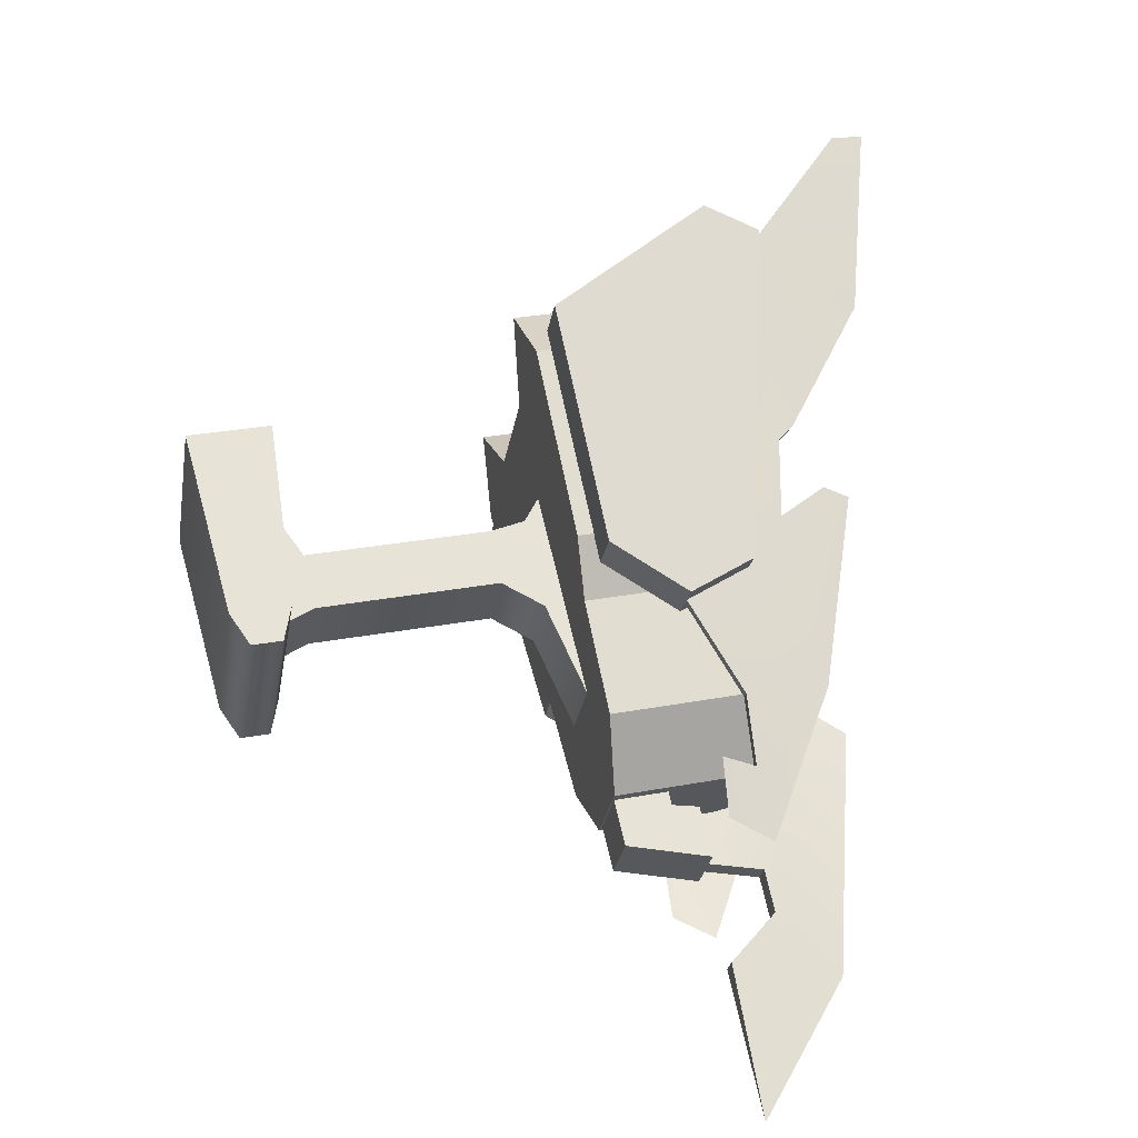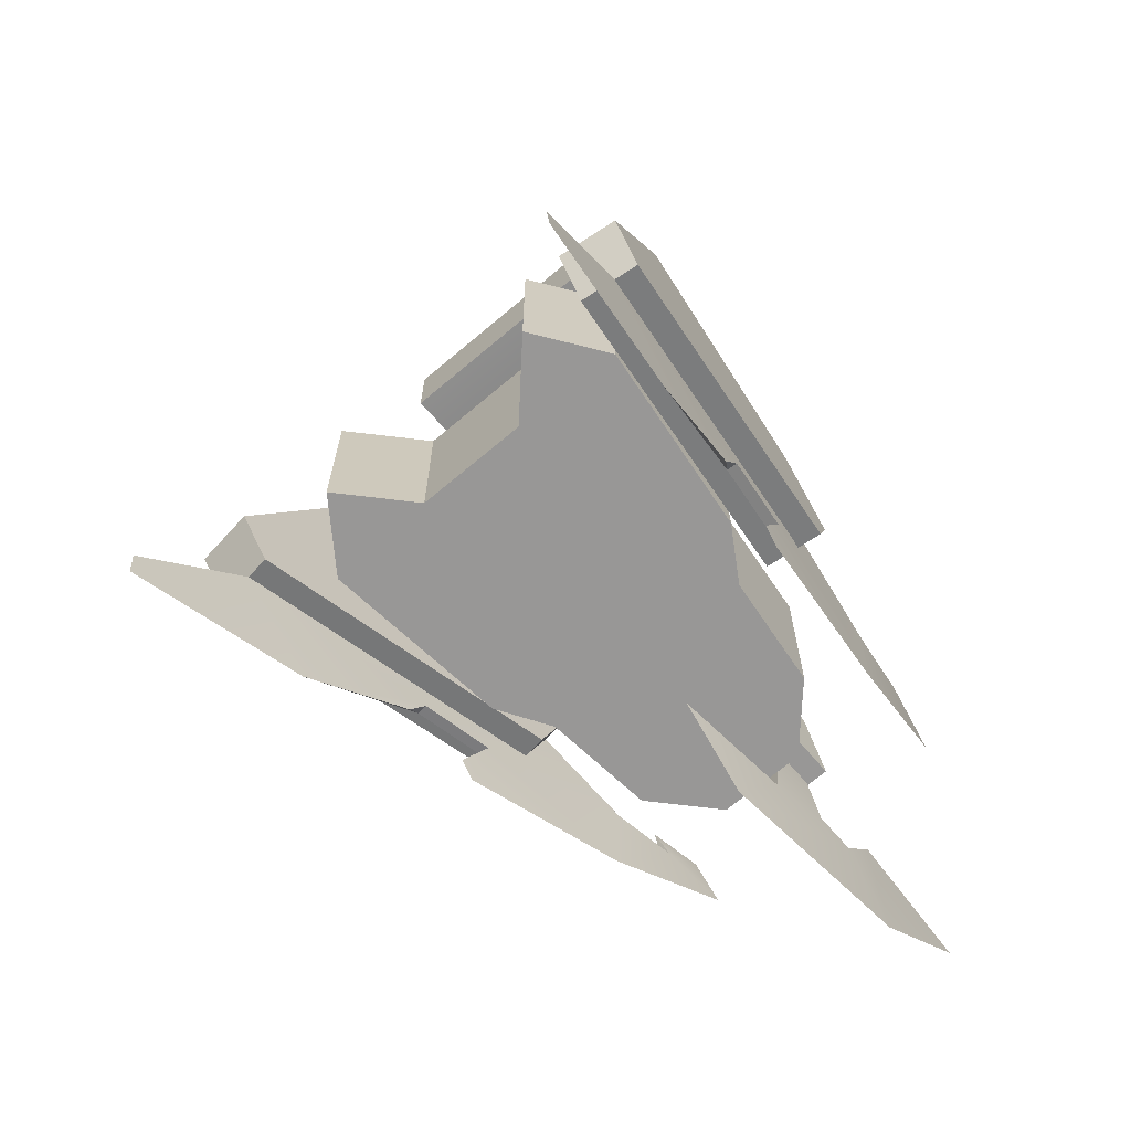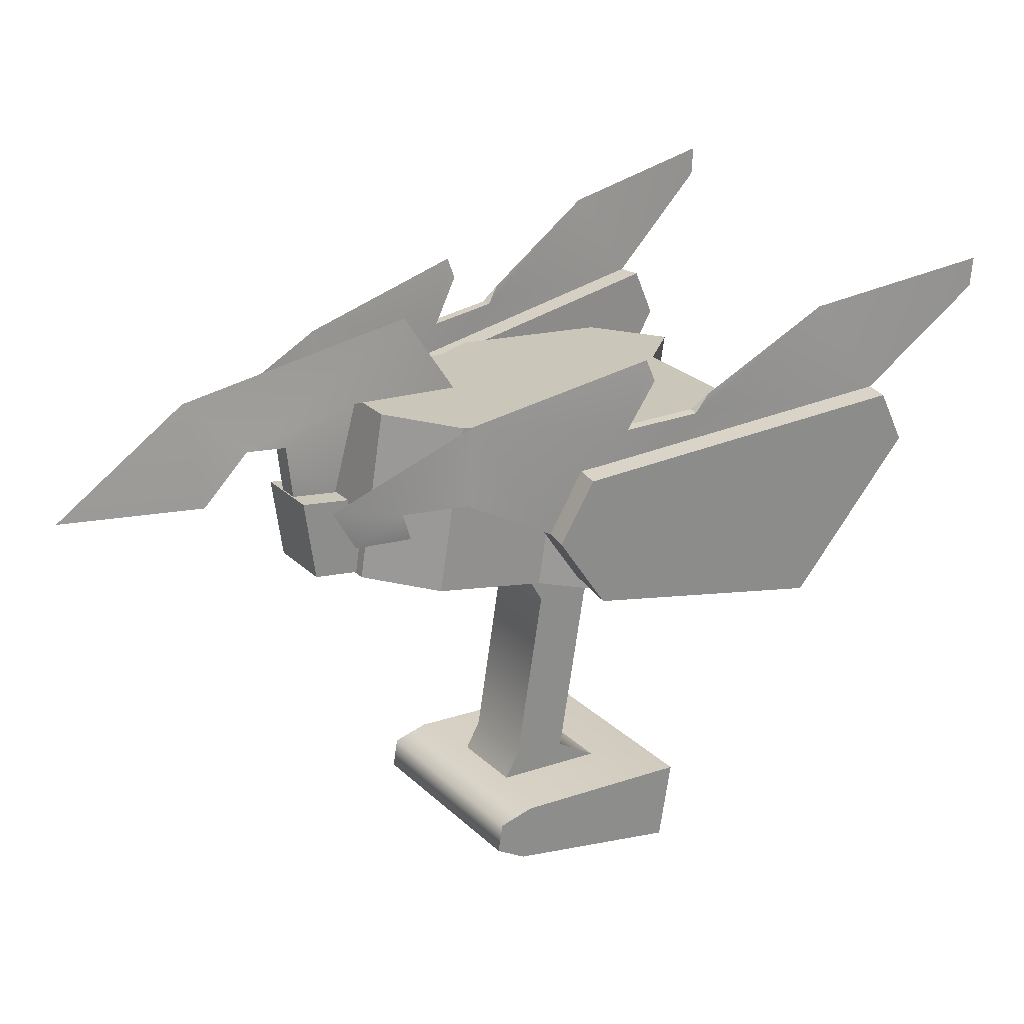
<metadata>
{"format":"obj","ext":"obj","renderer":"f3d","projection":"perspective","resolution":1024,"background":"white","views":[{"elev":28.4,"azim":-105.9,"up":"+Z"},{"elev":-68.3,"azim":95.3,"up":"+Y"},{"elev":-69.5,"azim":-7.7,"up":"+Z"}]}
</metadata>
<code>
g WEAPON_DINOFORCE_GREEN_01
v -0.147 -0.09563 -0.1256
v -0.1334 -0.1448 -0.1161
v -0.1305 -0.1289 -0.114
v -0.1594 -0.1448 -0.1342
v -0.1207 -0.09561 -0.1071
v -0.1206 -0.129 -0.1071
v -0.1334 -0.1448 -0.1161
v -0.1826 -0.1448 -0.1011
v -0.1566 -0.1448 -0.08295
v -0.1594 -0.1448 -0.1342
v -0.1702 -0.09563 -0.09242
v -0.1566 -0.1448 -0.08295
v -0.1826 -0.1448 -0.1011
v -0.1537 -0.1289 -0.08086
v -0.1439 -0.09561 -0.07401
v -0.1438 -0.129 -0.07395
v -0.1826 -0.1448 -0.1011
v -0.147 -0.09563 -0.1256
v -0.1702 -0.09563 -0.09242
v -0.1594 -0.1448 -0.1342
v -0.1206 -0.129 -0.1071
v -0.1537 -0.1289 -0.08086
v -0.1438 -0.129 -0.07395
v -0.1305 -0.1289 -0.114
v -0.1702 -0.09563 -0.09242
v -0.1207 -0.09561 -0.1071
v -0.1439 -0.09561 -0.07401
v -0.147 -0.09563 -0.1256
v -0.1566 -0.1448 -0.08295
v -0.1305 -0.1289 -0.114
v -0.1334 -0.1448 -0.1161
v -0.1537 -0.1289 -0.08086
v -0.2348 -0.2082 -0.1623
v -0.2163 -0.1436 -0.1571
v -0.2958 -0.1406 -0.2051
v -0.1959 -0.177 -0.1428
v -0.1134 -0.2527 -0.07737
v -0.1368 -0.202 -0.1015
v -0.174 -0.1774 -0.1275
v -0.1425 -0.1425 -0.1054
v -0.1665 -0.1444 -0.1223
v -0.07776 -0.205 -0.0524
v -0.2235 -0.1436 -0.1467
v -0.2348 -0.2082 -0.1623
v -0.2958 -0.1406 -0.2051
v -0.2031 -0.177 -0.1325
v -0.1134 -0.2527 -0.07737
v -0.1441 -0.202 -0.09111
v -0.1813 -0.1774 -0.1171
v -0.1497 -0.1425 -0.09506
v -0.1738 -0.1444 -0.1119
v -0.07776 -0.205 -0.0524
v -0.1368 -0.202 -0.1015
v -0.07776 -0.205 -0.0524
v -0.1441 -0.202 -0.09111
v -0.1959 -0.177 -0.1428
v -0.2235 -0.1436 -0.1467
v -0.2163 -0.1436 -0.1571
v -0.2031 -0.177 -0.1325
v -0.1665 -0.1444 -0.1223
v -0.1813 -0.1774 -0.1171
v -0.174 -0.1774 -0.1275
v -0.1738 -0.1444 -0.1119
v -0.1368 -0.202 -0.1015
v -0.1497 -0.1425 -0.09506
v -0.1425 -0.1425 -0.1054
v -0.1441 -0.202 -0.09111
v -0.174 -0.1774 -0.1275
v -0.2031 -0.177 -0.1325
v -0.1959 -0.177 -0.1428
v -0.1813 -0.1774 -0.1171
v -0.2163 -0.1436 -0.1571
v -0.2235 -0.1436 -0.1467
v -0.2958 -0.1406 -0.2051
v -0.1505 -0.2019 -0.07045
v -0.06978 -0.2019 -0.1213
v -0.1196 -0.2019 -0.1146
v -0.1398 -0.2019 -0.02134
v -0.08735 -0.2019 0.02493
v -0.008377 -0.2019 -0.08786
v 0.02991 -0.2019 -0.08574
v -0.07226 -0.2019 0.06018
v 0.05772 -0.2019 0.08518
v 0.09786 -0.2019 0.02786
v 0.01665 -0.2019 0.1393
v 0.0693 -0.2019 0.1391
v 0.1525 -0.2019 0.02029
v 0.1347 -0.2019 -0.02926
v 0.0693 -0.09482 0.1391
v 0.01665 -0.2019 0.1393
v 0.01665 -0.09482 0.1393
v 0.0693 -0.2019 0.1391
v -0.1398 -0.09482 -0.02134
v -0.1505 -0.2019 -0.07045
v -0.1505 -0.09482 -0.07045
v -0.1398 -0.2019 -0.02134
v -0.08735 -0.09482 0.02493
v -0.1398 -0.2019 -0.02134
v -0.1398 -0.09482 -0.02134
v -0.08735 -0.2019 0.02493
v -0.07226 -0.09482 0.06018
v -0.08735 -0.2019 0.02493
v -0.08735 -0.09482 0.02493
v -0.07226 -0.2019 0.06018
v 0.01665 -0.09482 0.1393
v -0.07226 -0.2019 0.06018
v -0.07226 -0.09482 0.06018
v 0.01665 -0.2019 0.1393
v 0.05772 -0.09482 0.08518
v 0.0693 -0.2019 0.1391
v 0.0693 -0.09482 0.1391
v 0.05772 -0.2019 0.08518
v 0.09786 -0.09482 0.02786
v 0.05772 -0.2019 0.08518
v 0.05772 -0.09482 0.08518
v 0.09786 -0.2019 0.02786
v -0.1196 -0.09482 -0.1146
v -0.1505 -0.2019 -0.07045
v -0.1196 -0.2019 -0.1146
v -0.1505 -0.09482 -0.07045
v 0.1525 -0.09482 0.02029
v 0.09786 -0.2019 0.02786
v 0.09786 -0.09482 0.02786
v 0.1525 -0.2019 0.02029
v 0.1347 -0.09482 -0.02926
v 0.1525 -0.2019 0.02029
v 0.1525 -0.09482 0.02029
v 0.1347 -0.2019 -0.02926
v 0.02991 -0.09482 -0.08574
v 0.1347 -0.2019 -0.02926
v 0.1347 -0.09482 -0.02926
v 0.02991 -0.2019 -0.08574
v -0.008377 -0.09482 -0.08786
v 0.02991 -0.2019 -0.08574
v 0.02991 -0.09482 -0.08574
v -0.008377 -0.2019 -0.08786
v -0.06978 -0.09482 -0.1213
v -0.008377 -0.2019 -0.08786
v -0.008377 -0.09482 -0.08786
v -0.06978 -0.2019 -0.1213
v -0.1196 -0.09482 -0.1146
v -0.06978 -0.2019 -0.1213
v -0.06978 -0.09482 -0.1213
v -0.1196 -0.2019 -0.1146
v -0.1196 -0.09482 -0.1146
v -0.1398 -0.09482 -0.02134
v -0.1505 -0.09482 -0.07045
v -0.06978 -0.09482 -0.1213
v -0.08735 -0.09482 0.02493
v -0.008377 -0.09482 -0.08786
v -0.07226 -0.09482 0.06018
v 0.02991 -0.09482 -0.08574
v 0.05772 -0.09482 0.08518
v 0.01665 -0.09482 0.1393
v 0.0693 -0.09482 0.1391
v 0.09786 -0.09482 0.02786
v 0.1347 -0.09482 -0.02926
v 0.1525 -0.09482 0.02029
v 0.03154 0.1147 0.1041
v 0.009651 0.1093 -0.07116
v 0.1067 0.1147 -0.003215
v -0.06549 0.1093 0.03615
v -0.06549 0.07288 0.03615
v -0.008012 0.08167 -0.08352
v -0.08315 0.08167 0.02378
v 0.009651 0.07288 -0.07116
v 0.1067 0.06323 -0.003215
v 0.03154 0.06323 0.1041
v -0.08315 0.1005 0.02378
v -0.008012 0.1005 -0.08352
v 0.009651 0.1093 -0.07116
v -0.06549 0.1093 0.03615
v 0.03154 0.06323 0.1041
v 0.1067 0.1147 -0.003215
v 0.1067 0.06323 -0.003215
v 0.03154 0.1147 0.1041
v -0.008012 0.1005 -0.08352
v 0.009651 0.07288 -0.07116
v 0.009651 0.1093 -0.07116
v -0.008012 0.08167 -0.08352
v 0.1067 0.1147 -0.003215
v 0.1067 0.06323 -0.003215
v -0.08315 0.1005 0.02378
v -0.06549 0.07288 0.03615
v -0.08315 0.08167 0.02378
v -0.06549 0.1093 0.03615
v 0.03154 0.1147 0.1041
v 0.03154 0.06323 0.1041
v 0.01394 -0.1051 -0.09264
v -0.004773 -0.1863 -0.1051
v -0.01818 -0.1455 -0.1105
v 0.1456 -0.1037 -0.02498
v 0.1765 -0.2364 -0.01379
v 0.194 -0.2066 -0.003731
v 0.01157 -0.1842 -0.1369
v -0.01818 -0.1455 -0.1105
v -0.004773 -0.1863 -0.1051
v -0.001835 -0.1434 -0.1424
v 0.1928 -0.2343 -0.04562
v -0.004773 -0.1863 -0.1051
v 0.1765 -0.2364 -0.01379
v 0.01157 -0.1842 -0.1369
v 0.162 -0.1016 -0.0568
v 0.194 -0.2066 -0.003731
v 0.1456 -0.1037 -0.02498
v 0.2104 -0.2045 -0.03556
v 0.03028 -0.103 -0.1245
v 0.1456 -0.1037 -0.02498
v 0.01394 -0.1051 -0.09264
v 0.162 -0.1016 -0.0568
v -0.001835 -0.1434 -0.1424
v 0.01394 -0.1051 -0.09264
v -0.01818 -0.1455 -0.1105
v 0.03028 -0.103 -0.1245
v 0.2104 -0.2045 -0.03556
v 0.1765 -0.2364 -0.01379
v 0.194 -0.2066 -0.003731
v 0.1928 -0.2343 -0.04562
v 0.1928 -0.2343 -0.04562
v 0.162 -0.1016 -0.0568
v 0.01157 -0.1842 -0.1369
v 0.2104 -0.2045 -0.03556
v 0.03028 -0.103 -0.1245
v -0.001835 -0.1434 -0.1424
v 0.0267 -0.2115 -0.1063
v 0.03481 -0.255 -0.1073
v -0.06418 -0.2156 -0.1568
v 0.04198 -0.2415 -0.1032
v -0.06453 -0.1664 -0.1516
v -0.1021 -0.1627 -0.1708
v -0.1393 -0.164 -0.1936
v -0.1238 -0.1412 -0.1848
v -0.09263 -0.1453 -0.1689
v -0.01148 -0.1446 -0.1236
v 0.06874 -0.2211 -0.08508
v 0.1832 -0.2356 -0.02683
v 0.1411 -0.2883 -0.05393
v 0.07772 -0.232 -0.0845
v 0.2414 -0.3201 -0.00357
v 0.2427 -0.3016 -0.002236
v 0.07169 -0.2207 -0.09083
v 0.0267 -0.2115 -0.1063
v 0.06874 -0.2211 -0.08508
v 0.02966 -0.2111 -0.1121
v -0.06158 -0.166 -0.1573
v -0.01148 -0.1446 -0.1236
v -0.06453 -0.1664 -0.1516
v -0.008529 -0.1443 -0.1293
v -0.09919 -0.1623 -0.1765
v -0.06453 -0.1664 -0.1516
v -0.1021 -0.1627 -0.1708
v -0.06158 -0.166 -0.1573
v 0.02966 -0.2111 -0.1121
v 0.03481 -0.255 -0.1073
v 0.04198 -0.2415 -0.1032
v -0.06418 -0.2156 -0.1568
v -0.008529 -0.1443 -0.1293
v -0.06158 -0.166 -0.1573
v -0.09919 -0.1623 -0.1765
v -0.1393 -0.164 -0.1936
v -0.1238 -0.1412 -0.1848
v -0.09263 -0.1453 -0.1689
v 0.07169 -0.2207 -0.09083
v 0.1861 -0.2352 -0.03258
v 0.1411 -0.2883 -0.05393
v 0.07772 -0.232 -0.0845
v 0.2414 -0.3201 -0.00357
v 0.2427 -0.3016 -0.002236
v 0.04198 -0.2415 -0.1032
v 0.0267 -0.2115 -0.1063
v 0.02966 -0.2111 -0.1121
v 0.06874 -0.2211 -0.08508
v 0.07772 -0.232 -0.0845
v 0.07169 -0.2207 -0.09083
v -0.1021 -0.1627 -0.1708
v -0.09263 -0.1453 -0.1689
v -0.09919 -0.1623 -0.1765
v 0.2427 -0.3016 -0.002236
v 0.1832 -0.2356 -0.02683
v 0.1861 -0.2352 -0.03258
v -0.08421 -0.1051 0.04752
v -0.1023 -0.1863 0.03421
v 0.02441 -0.1037 0.1481
v -0.112 -0.1455 0.02348
v 0.04548 -0.2364 0.1733
v 0.06094 -0.2066 0.1864
v -0.1266 -0.1842 0.06045
v -0.112 -0.1455 0.02348
v -0.1363 -0.1434 0.04972
v -0.1023 -0.1863 0.03421
v 0.02116 -0.2343 0.1996
v -0.1023 -0.1863 0.03421
v -0.1266 -0.1842 0.06045
v 0.04548 -0.2364 0.1733
v 9.173e-05 -0.1016 0.1744
v 0.06094 -0.2066 0.1864
v 0.03662 -0.2045 0.2126
v 0.02441 -0.1037 0.1481
v -0.1085 -0.103 0.07377
v 0.02441 -0.1037 0.1481
v 9.173e-05 -0.1016 0.1744
v -0.08421 -0.1051 0.04752
v -0.1363 -0.1434 0.04972
v -0.08421 -0.1051 0.04752
v -0.1085 -0.103 0.07377
v -0.112 -0.1455 0.02348
v 0.03662 -0.2045 0.2126
v 0.04548 -0.2364 0.1733
v 0.02116 -0.2343 0.1996
v 0.06094 -0.2066 0.1864
v 0.02116 -0.2343 0.1996
v 9.173e-05 -0.1016 0.1744
v 0.03662 -0.2045 0.2126
v -0.1266 -0.1842 0.06045
v -0.1085 -0.103 0.07377
v -0.1363 -0.1434 0.04972
v -0.09271 -0.2115 0.06421
v -0.09089 -0.255 0.07217
v -0.08452 -0.2415 0.07749
v -0.1712 -0.2156 -0.003945
v -0.1664 -0.1664 -0.006049
v -0.1973 -0.1627 -0.03483
v -0.2315 -0.164 -0.062
v -0.2179 -0.1412 -0.05043
v -0.1923 -0.1453 -0.02653
v -0.122 -0.1446 0.03423
v -0.05837 -0.2211 0.09644
v 0.03552 -0.2356 0.1841
v -0.004334 -0.2883 0.1538
v -0.05474 -0.232 0.1047
v 0.07728 -0.3201 0.2308
v 0.07898 -0.3016 0.2316
v -0.06276 -0.2207 0.1012
v -0.09271 -0.2115 0.06421
v -0.0971 -0.2111 0.06895
v -0.05837 -0.2211 0.09644
v -0.1708 -0.166 -0.001308
v -0.122 -0.1446 0.03423
v -0.1264 -0.1443 0.03897
v -0.1664 -0.1664 -0.006049
v -0.2017 -0.1623 -0.03009
v -0.1664 -0.1664 -0.006049
v -0.1708 -0.166 -0.001308
v -0.1973 -0.1627 -0.03483
v -0.0971 -0.2111 0.06895
v -0.09089 -0.255 0.07217
v -0.1712 -0.2156 -0.003945
v -0.08452 -0.2415 0.07749
v -0.1264 -0.1443 0.03897
v -0.1708 -0.166 -0.001308
v -0.2017 -0.1623 -0.03009
v -0.2315 -0.164 -0.062
v -0.2179 -0.1412 -0.05043
v -0.1923 -0.1453 -0.02653
v -0.06276 -0.2207 0.1012
v 0.03112 -0.2352 0.1888
v -0.004334 -0.2883 0.1538
v -0.05474 -0.232 0.1047
v 0.07728 -0.3201 0.2308
v 0.07898 -0.3016 0.2316
v -0.08452 -0.2415 0.07749
v -0.0971 -0.2111 0.06895
v -0.09271 -0.2115 0.06421
v -0.05837 -0.2211 0.09644
v -0.06276 -0.2207 0.1012
v -0.05474 -0.232 0.1047
v -0.1973 -0.1627 -0.03483
v -0.2017 -0.1623 -0.03009
v -0.1923 -0.1453 -0.02653
v 0.07898 -0.3016 0.2316
v 0.03112 -0.2352 0.1888
v 0.03552 -0.2356 0.1841
v 0.0002532 -0.0607 0.03157
v 0.02798 0.05386 -0.007709
v 0.02783 -0.0607 -0.007815
v 0.0004038 0.05386 0.03168
v 0.00339 -0.08317 0.03377
v 0.03097 -0.08317 -0.005619
v 0.01613 -0.09597 0.04269
v 0.04371 -0.09597 0.003302
v 0.05358 0.06718 0.01021
v 0.026 0.06718 0.0496
v -0.02875 0.05386 0.01127
v -0.007668 0.07533 -0.03267
v -0.03525 0.07533 0.006715
v -0.001165 0.05386 -0.02812
v -0.001217 -0.05978 -0.02816
v -0.0288 -0.05978 0.01123
v -0.04438 -0.08272 0.0003225
v -0.0168 -0.08272 -0.03907
v -0.09798 -0.09597 -0.03721
v -0.0704 -0.09597 -0.0766
v 0.04371 -0.09597 0.003302
v -0.0168 -0.08272 -0.03907
v -0.0704 -0.09597 -0.0766
v 0.03097 -0.08317 -0.005619
v 0.02783 -0.0607 -0.007815
v -0.001217 -0.05978 -0.02816
v 0.02798 0.05386 -0.007709
v -0.001165 0.05386 -0.02812
v 0.05358 0.06718 0.01021
v -0.007668 0.07533 -0.03267
v 0.01613 -0.09597 0.04269
v -0.04438 -0.08272 0.0003225
v 0.00339 -0.08317 0.03377
v -0.09798 -0.09597 -0.03721
v 0.0002532 -0.0607 0.03157
v -0.0288 -0.05978 0.01123
v 0.0004038 0.05386 0.03168
v -0.02875 0.05386 0.01127
v 0.026 0.06718 0.0496
v -0.03525 0.07533 0.006715
g WEAPON_DINOFORCE_GREEN_01_0
f 3 2 1
f 2 4 1
f 3 1 5
f 6 3 5
f 9 8 7
f 8 10 7
f 13 12 11
f 12 14 11
f 11 14 15
f 14 16 15
f 19 18 17
f 18 20 17
f 23 22 21
f 22 24 21
f 27 26 25
f 26 28 25
f 31 30 29
f 30 32 29
f 35 34 33
f 34 36 33
f 33 36 37
f 38 37 36
f 39 38 36
f 40 38 39
f 41 40 39
f 37 38 42
f 45 44 43
f 44 46 43
f 44 47 46
f 46 47 48
f 49 46 48
f 49 48 50
f 51 49 50
f 47 52 48
f 55 54 53
f 58 57 56
f 57 59 56
f 62 61 60
f 61 63 60
f 66 65 64
f 65 67 64
f 70 69 68
f 69 71 68
f 74 73 72
f 77 76 75
f 76 78 75
f 78 76 79
f 76 80 79
f 80 81 79
f 81 82 79
f 82 81 83
f 81 84 83
f 82 83 85
f 83 86 85
f 84 81 87
f 81 88 87
f 91 90 89
f 90 92 89
f 95 94 93
f 94 96 93
f 99 98 97
f 98 100 97
f 103 102 101
f 102 104 101
f 107 106 105
f 106 108 105
f 111 110 109
f 110 112 109
f 115 114 113
f 114 116 113
f 119 118 117
f 118 120 117
f 123 122 121
f 122 124 121
f 127 126 125
f 126 128 125
f 131 130 129
f 130 132 129
f 135 134 133
f 134 136 133
f 139 138 137
f 138 140 137
f 143 142 141
f 142 144 141
f 147 146 145
f 146 148 145
f 146 149 148
f 149 150 148
f 149 151 150
f 151 152 150
f 151 153 152
f 151 154 153
f 154 155 153
f 153 156 152
f 152 156 157
f 156 158 157
f 161 160 159
f 160 162 159
f 165 164 163
f 164 166 163
f 166 167 163
f 167 168 163
f 164 165 169
f 170 164 169
f 171 170 169
f 172 171 169
f 175 174 173
f 174 176 173
f 179 178 177
f 178 180 177
f 179 181 178
f 181 182 178
f 185 184 183
f 184 186 183
f 187 186 184
f 188 187 184
f 191 190 189
f 190 192 189
f 190 193 192
f 193 194 192
f 197 196 195
f 196 198 195
f 201 200 199
f 200 202 199
f 205 204 203
f 204 206 203
f 209 208 207
f 208 210 207
f 213 212 211
f 212 214 211
f 217 216 215
f 216 218 215
f 221 220 219
f 220 222 219
f 220 221 223
f 221 224 223
f 227 226 225
f 226 228 225
f 227 225 229
f 229 230 227
f 230 231 227
f 231 230 232
f 230 233 232
f 225 234 229
f 225 235 234
f 235 236 234
f 236 235 237
f 235 238 237
f 237 239 236
f 239 240 236
f 243 242 241
f 242 244 241
f 247 246 245
f 246 248 245
f 251 250 249
f 250 252 249
f 255 254 253
f 254 256 253
f 253 256 257
f 256 258 257
f 258 256 259
f 256 260 259
f 260 261 259
f 261 262 259
f 253 257 263
f 257 264 263
f 264 265 263
f 265 266 263
f 265 264 267
f 264 268 267
f 271 270 269
f 274 273 272
f 277 276 275
f 280 279 278
f 283 282 281
f 282 284 281
f 285 282 283
f 286 285 283
f 289 288 287
f 288 290 287
f 293 292 291
f 292 294 291
f 297 296 295
f 296 298 295
f 301 300 299
f 300 302 299
f 305 304 303
f 304 306 303
f 309 308 307
f 308 310 307
f 313 312 311
f 312 314 311
f 314 312 315
f 316 314 315
f 319 318 317
f 318 320 317
f 317 320 321
f 322 321 320
f 323 322 320
f 322 323 324
f 325 322 324
f 326 317 321
f 327 317 326
f 328 327 326
f 327 328 329
f 330 327 329
f 331 329 328
f 332 331 328
f 335 334 333
f 334 336 333
f 339 338 337
f 338 340 337
f 343 342 341
f 342 344 341
f 347 346 345
f 346 348 345
f 347 345 349
f 350 347 349
f 347 350 351
f 352 347 351
f 353 352 351
f 354 353 351
f 349 345 355
f 356 349 355
f 357 356 355
f 358 357 355
f 356 357 359
f 360 356 359
f 363 362 361
f 366 365 364
f 369 368 367
f 372 371 370
f 375 374 373
f 374 376 373
f 375 373 377
f 378 375 377
f 378 377 379
f 380 378 379
f 374 381 376
f 381 382 376
f 385 384 383
f 384 386 383
f 386 387 383
f 387 388 383
f 388 387 389
f 387 390 389
f 389 390 391
f 390 392 391
f 395 394 393
f 394 396 393
f 396 394 397
f 394 398 397
f 397 398 399
f 398 400 399
f 399 400 401
f 400 402 401
f 405 404 403
f 404 406 403
f 404 405 407
f 408 404 407
f 408 407 409
f 410 408 409
f 410 409 411
f 412 410 411

</code>
